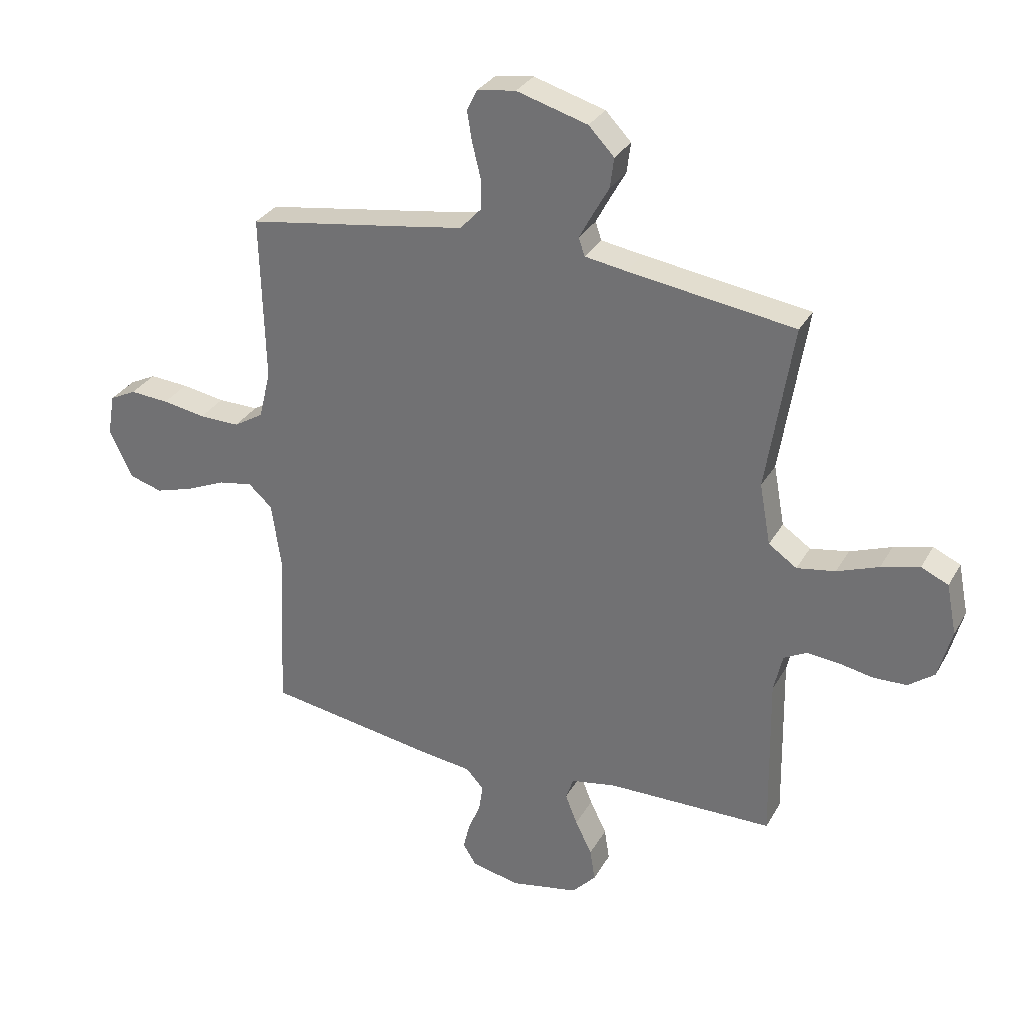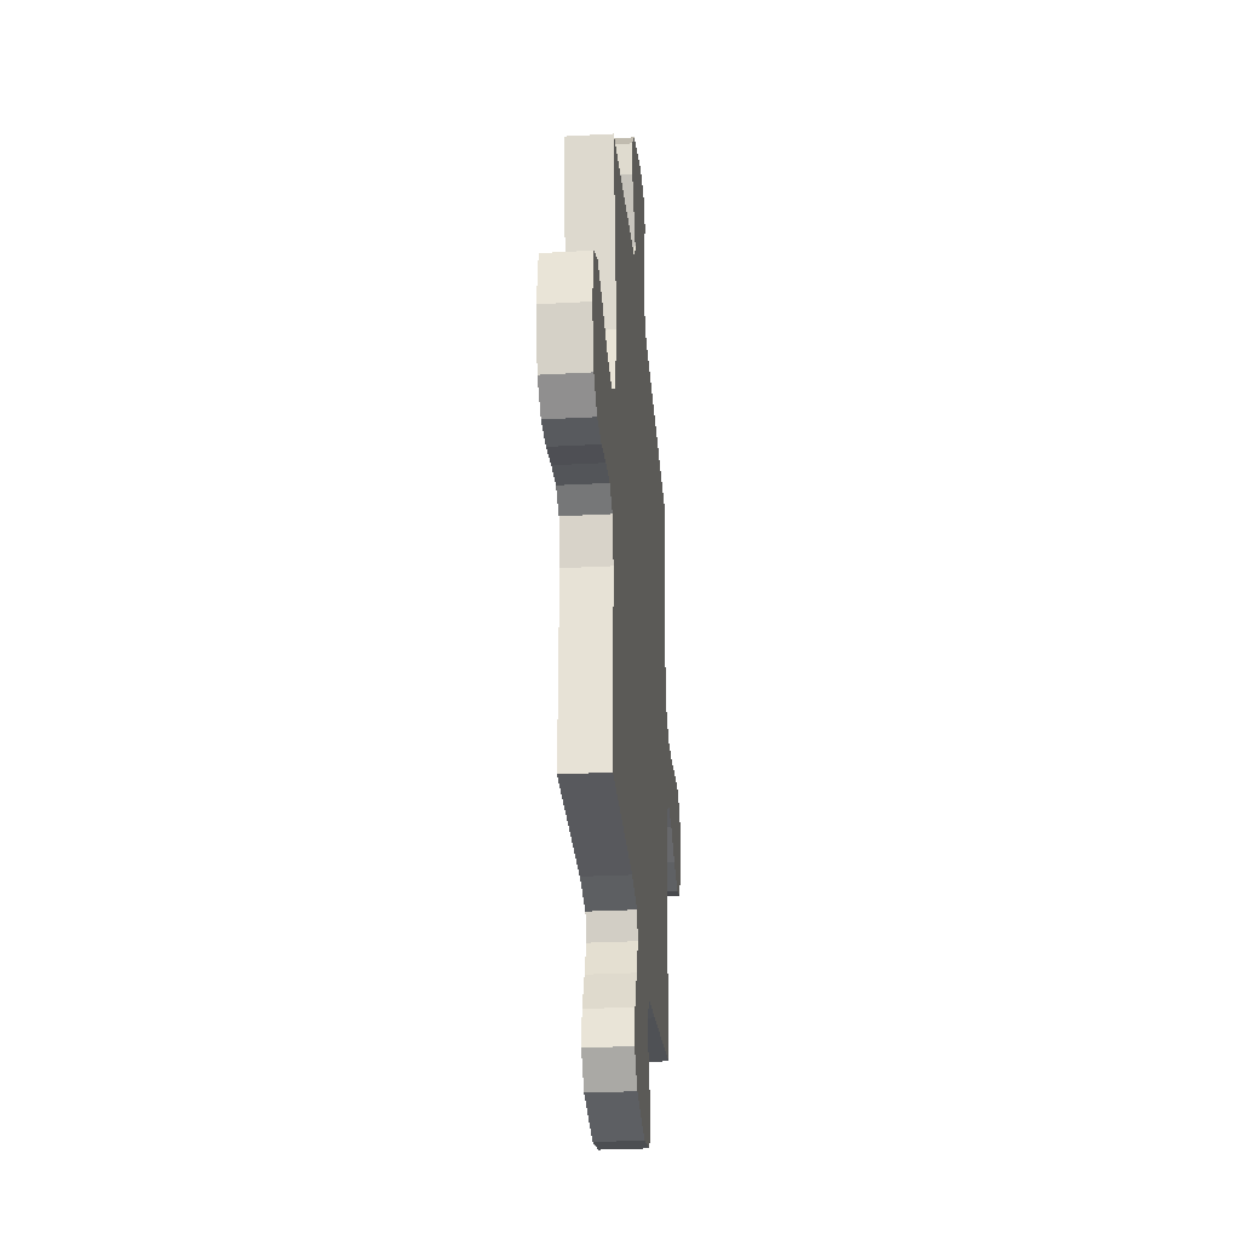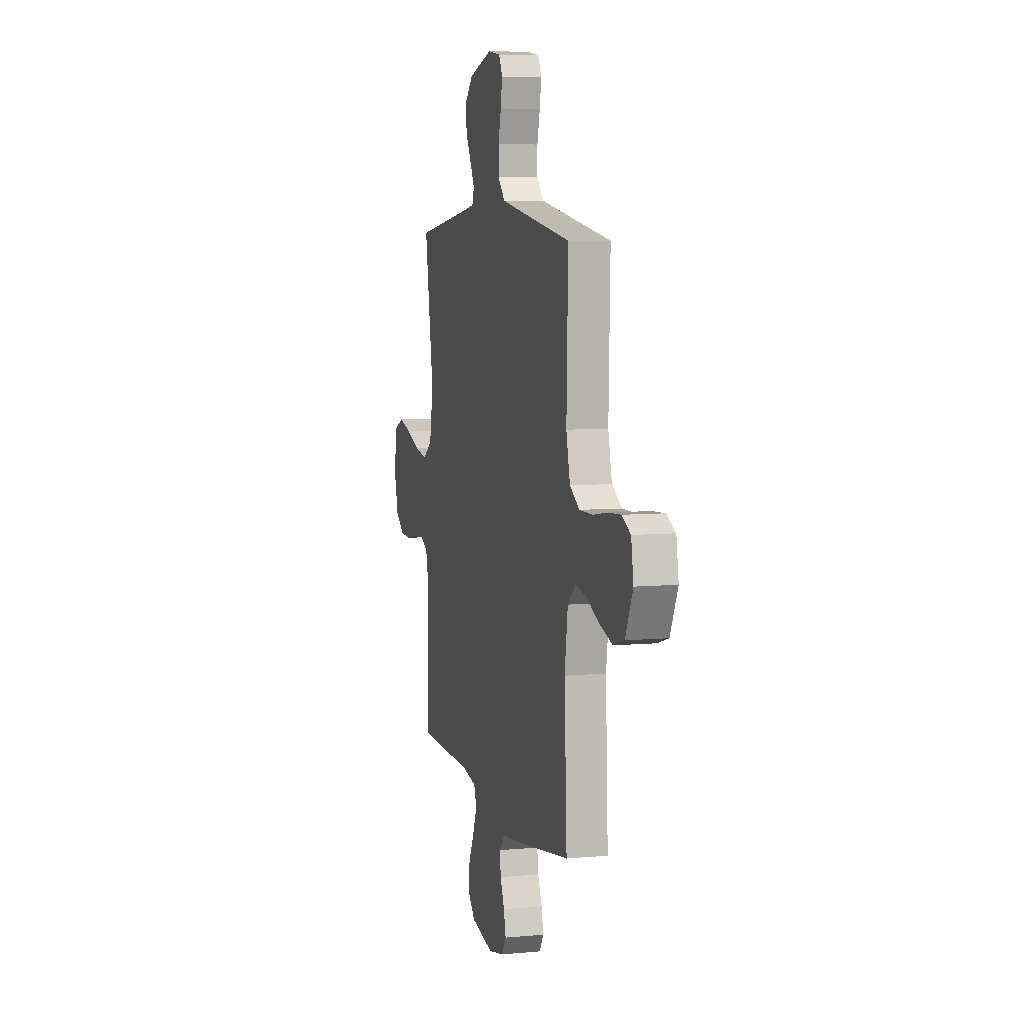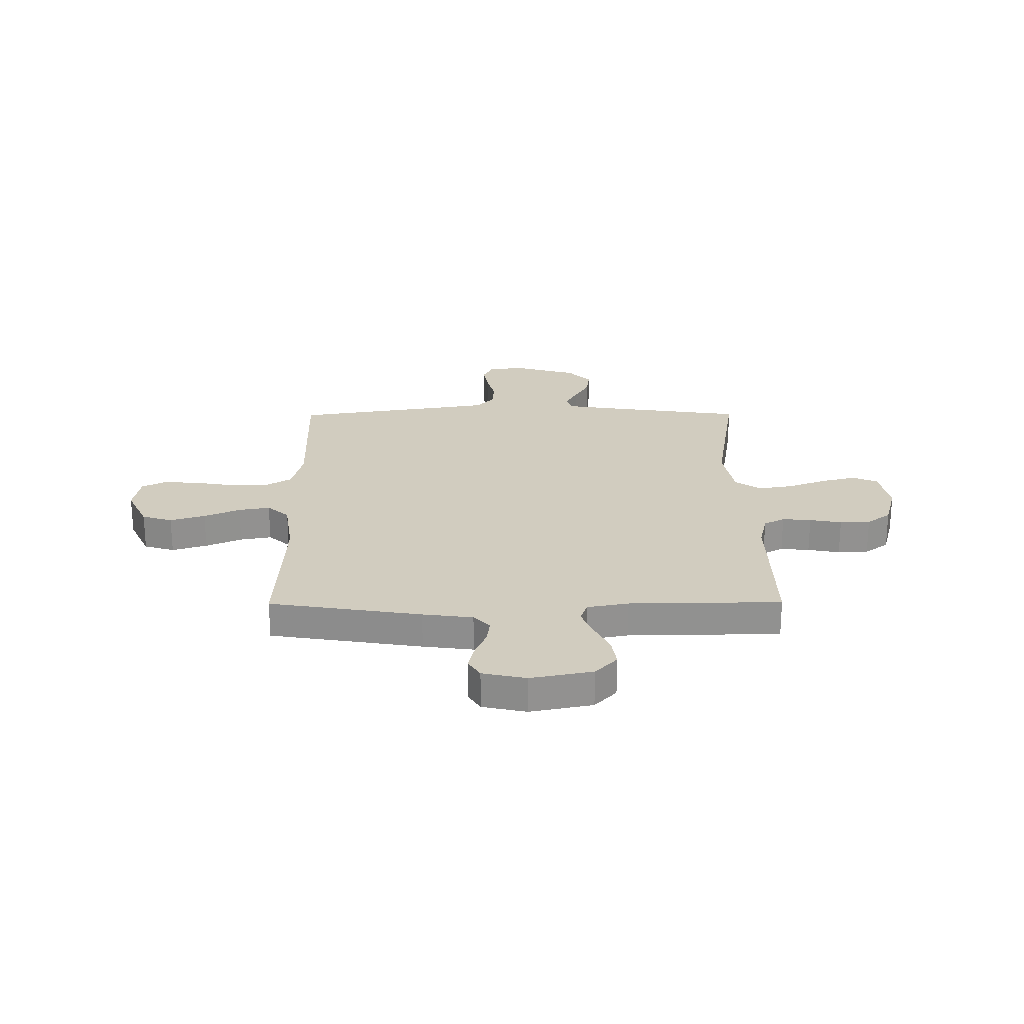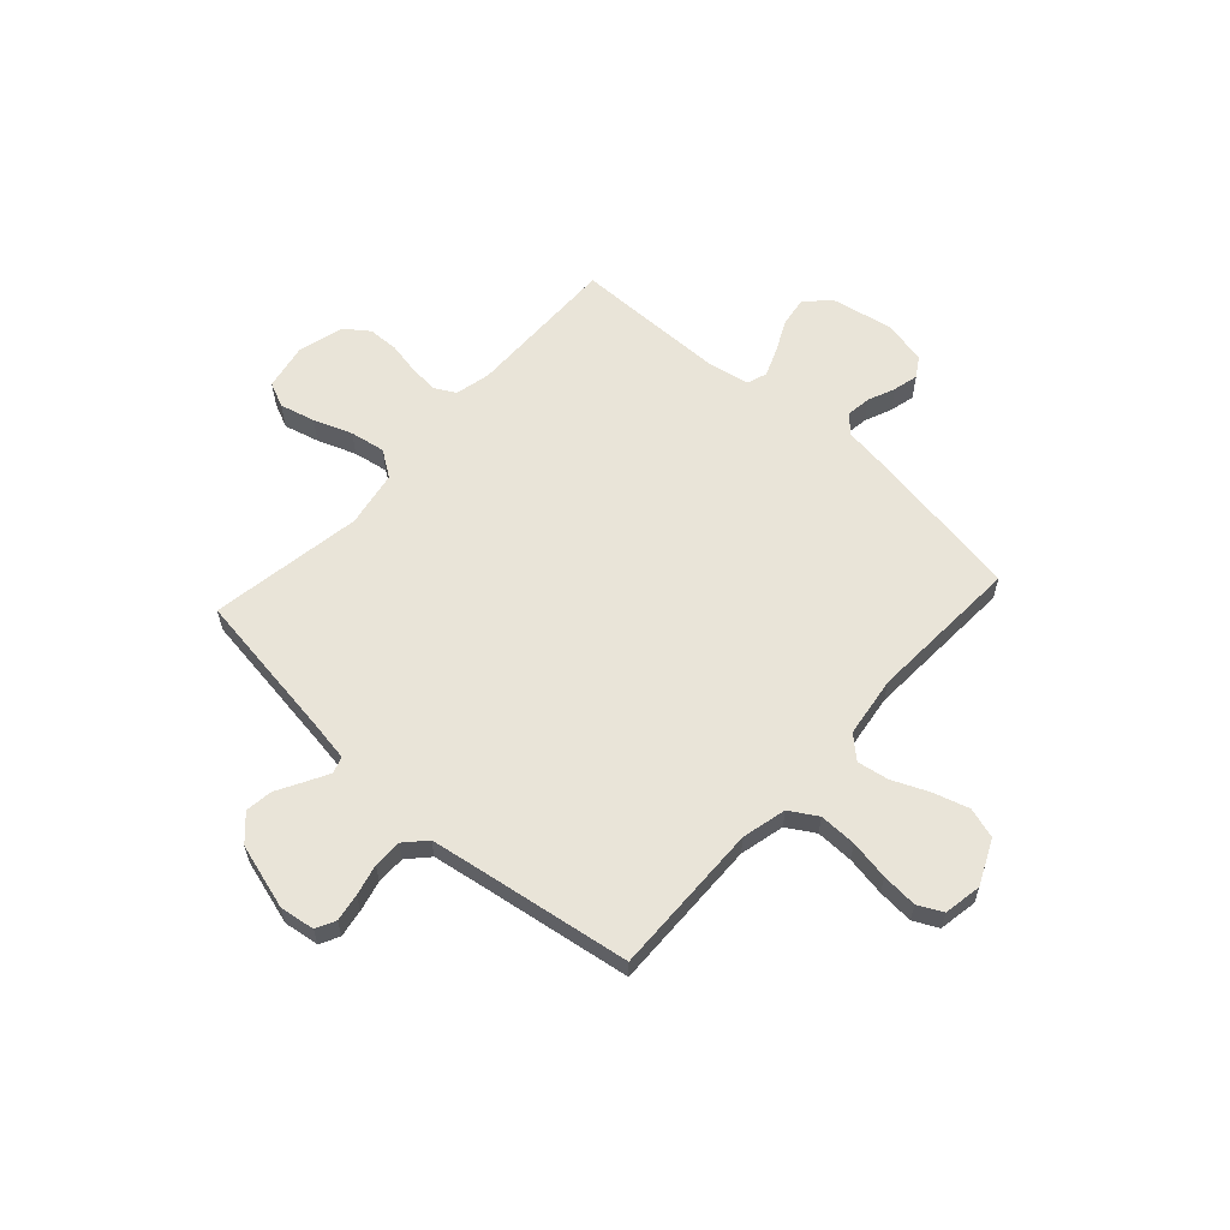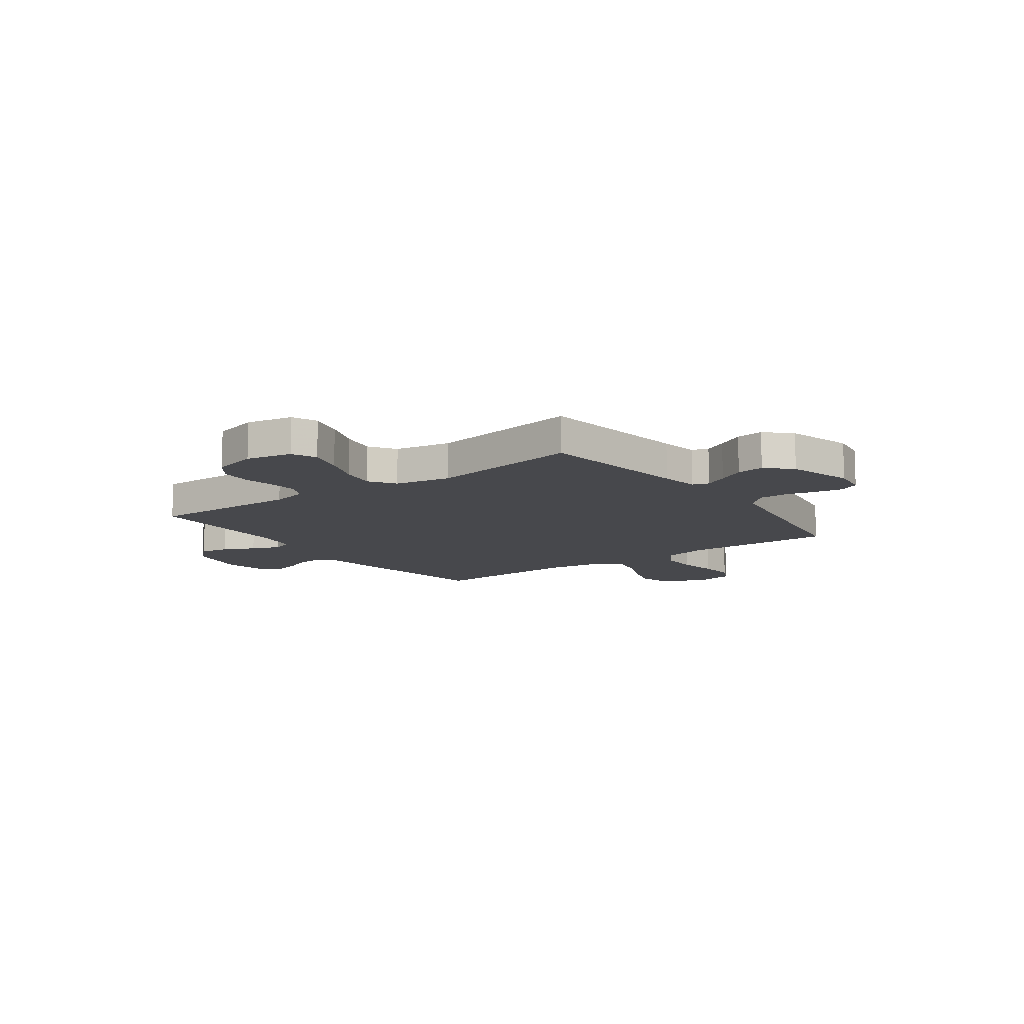
<metadata>
{"format":"obj","ext":"obj","renderer":"f3d","projection":"perspective","resolution":1024,"background":"white","views":[{"elev":30.7,"azim":-155.1,"up":"+Z"},{"elev":-29.2,"azim":-85.2,"up":"+Z"},{"elev":7.1,"azim":75.1,"up":"+Z"},{"elev":24.2,"azim":179.6,"up":"+Y"},{"elev":60.6,"azim":42.3,"up":"+Y"},{"elev":-11.6,"azim":-54.1,"up":"+Y"}]}
</metadata>
<code>
v -0.5 0.07 -0.5
v -0.495 0.07 -0.2
v -0.511 0.07 -0.131
v -0.552 0.07 -0.109
v -0.609 0.07 -0.114
v -0.672 0.07 -0.126
v -0.732 0.07 -0.124
v -0.779 0.07 -0.089
v -0.803 0.07 0
v -0.785 0.07 0.091
v -0.736 0.07 0.113
v -0.667 0.07 0.095
v -0.592 0.07 0.067
v -0.523 0.07 0.055
v -0.472 0.07 0.09
v -0.452 0.07 0.2
v -0.5 0.07 0.5
v -0.2 0.07 0.543
v -0.125 0.07 0.555
v -0.114 0.07 0.587
v -0.138 0.07 0.632
v -0.167 0.07 0.684
v -0.174 0.07 0.738
v -0.128 0.07 0.786
v 0 0.07 0.823
v 0.069 0.07 0.813
v 0.088 0.07 0.775
v 0.079 0.07 0.721
v 0.064 0.07 0.66
v 0.064 0.07 0.604
v 0.102 0.07 0.563
v 0.2 0.07 0.547
v 0.5 0.07 0.5
v 0.492 0.07 0.2
v 0.513 0.07 0.113
v 0.567 0.07 0.08
v 0.64 0.07 0.081
v 0.718 0.07 0.094
v 0.788 0.07 0.099
v 0.836 0.07 0.075
v 0.849 0.07 0
v 0.808 0.07 -0.087
v 0.748 0.07 -0.105
v 0.679 0.07 -0.084
v 0.608 0.07 -0.053
v 0.546 0.07 -0.042
v 0.503 0.07 -0.081
v 0.486 0.07 -0.2
v 0.5 0.07 -0.5
v 0.2 0.07 -0.548
v 0.101 0.07 -0.561
v 0.069 0.07 -0.596
v 0.076 0.07 -0.644
v 0.098 0.07 -0.697
v 0.11 0.07 -0.746
v 0.086 0.07 -0.784
v 0 0.07 -0.803
v -0.123 0.07 -0.779
v -0.166 0.07 -0.733
v -0.157 0.07 -0.675
v -0.127 0.07 -0.614
v -0.105 0.07 -0.559
v -0.119 0.07 -0.519
v -0.2 0.07 -0.504
v -0.5 0 -0.5
v -0.495 0 -0.2
v -0.511 0 -0.131
v -0.552 0 -0.109
v -0.609 0 -0.114
v -0.672 0 -0.126
v -0.732 0 -0.124
v -0.779 0 -0.089
v -0.803 0 0
v -0.785 0 0.091
v -0.736 0 0.113
v -0.667 0 0.095
v -0.592 0 0.067
v -0.523 0 0.055
v -0.472 0 0.09
v -0.452 0 0.2
v -0.5 0 0.5
v -0.2 0 0.543
v -0.125 0 0.555
v -0.114 0 0.587
v -0.138 0 0.632
v -0.167 0 0.684
v -0.174 0 0.738
v -0.128 0 0.786
v 0 0 0.823
v 0.069 0 0.813
v 0.088 0 0.775
v 0.079 0 0.721
v 0.064 0 0.66
v 0.064 0 0.604
v 0.102 0 0.563
v 0.2 0 0.547
v 0.5 0 0.5
v 0.492 0 0.2
v 0.513 0 0.113
v 0.567 0 0.08
v 0.64 0 0.081
v 0.718 0 0.094
v 0.788 0 0.099
v 0.836 0 0.075
v 0.849 0 0
v 0.808 0 -0.087
v 0.748 0 -0.105
v 0.679 0 -0.084
v 0.608 0 -0.053
v 0.546 0 -0.042
v 0.503 0 -0.081
v 0.486 0 -0.2
v 0.5 0 -0.5
v 0.2 0 -0.548
v 0.101 0 -0.561
v 0.069 0 -0.596
v 0.076 0 -0.644
v 0.098 0 -0.697
v 0.11 0 -0.746
v 0.086 0 -0.784
v 0 0 -0.803
v -0.123 0 -0.779
v -0.166 0 -0.733
v -0.157 0 -0.675
v -0.127 0 -0.614
v -0.105 0 -0.559
v -0.119 0 -0.519
v -0.2 0 -0.504
f 58 59 60 61
f 58 61 62
f 57 58 62
f 56 57 62 63
f 53 54 55 56
f 52 53 56 63
f 48 49 50 51
f 47 48 51
f 47 51 52 63
f 42 43 44 45
f 42 45 46
f 41 42 46
f 40 41 46
f 37 38 39 40
f 36 37 40 46
f 35 36 46 47
f 32 33 34
f 31 32 34 35
f 30 31 35 47
f 26 27 28 29
f 24 25 26 29
f 24 29 30
f 21 22 23 24
f 20 21 24 30
f 19 20 30 47
f 16 17 18
f 15 16 18 19
f 10 11 12 13
f 10 13 14
f 9 10 14
f 8 9 14
f 5 6 7 8
f 4 5 8 14
f 3 4 14 15
f 64 1 2
f 19 47 63 64
f 15 19 64
f 2 3 15 64
f 125 124 123 122
f 126 125 122
f 126 122 121
f 127 126 121 120
f 120 119 118 117
f 127 120 117 116
f 115 114 113 112
f 115 112 111
f 127 116 115 111
f 109 108 107 106
f 110 109 106
f 110 106 105
f 110 105 104
f 104 103 102 101
f 110 104 101 100
f 111 110 100 99
f 98 97 96
f 99 98 96 95
f 111 99 95 94
f 93 92 91 90
f 93 90 89 88
f 94 93 88
f 88 87 86 85
f 94 88 85 84
f 111 94 84 83
f 82 81 80
f 83 82 80 79
f 77 76 75 74
f 78 77 74
f 78 74 73
f 78 73 72
f 72 71 70 69
f 78 72 69 68
f 79 78 68 67
f 66 65 128
f 128 127 111 83
f 128 83 79
f 128 79 67 66
f 1 65 66 2
f 2 66 67 3
f 3 67 68 4
f 4 68 69 5
f 5 69 70 6
f 6 70 71 7
f 7 71 72 8
f 8 72 73 9
f 9 73 74 10
f 10 74 75 11
f 11 75 76 12
f 12 76 77 13
f 13 77 78 14
f 14 78 79 15
f 15 79 80 16
f 16 80 81 17
f 17 81 82 18
f 18 82 83 19
f 19 83 84 20
f 20 84 85 21
f 21 85 86 22
f 22 86 87 23
f 23 87 88 24
f 24 88 89 25
f 25 89 90 26
f 26 90 91 27
f 27 91 92 28
f 28 92 93 29
f 29 93 94 30
f 30 94 95 31
f 31 95 96 32
f 32 96 97 33
f 33 97 98 34
f 34 98 99 35
f 35 99 100 36
f 36 100 101 37
f 37 101 102 38
f 38 102 103 39
f 39 103 104 40
f 40 104 105 41
f 41 105 106 42
f 42 106 107 43
f 43 107 108 44
f 44 108 109 45
f 45 109 110 46
f 46 110 111 47
f 47 111 112 48
f 48 112 113 49
f 49 113 114 50
f 50 114 115 51
f 51 115 116 52
f 52 116 117 53
f 53 117 118 54
f 54 118 119 55
f 55 119 120 56
f 56 120 121 57
f 57 121 122 58
f 58 122 123 59
f 59 123 124 60
f 60 124 125 61
f 61 125 126 62
f 62 126 127 63
f 63 127 128 64
f 64 128 65 1

</code>
